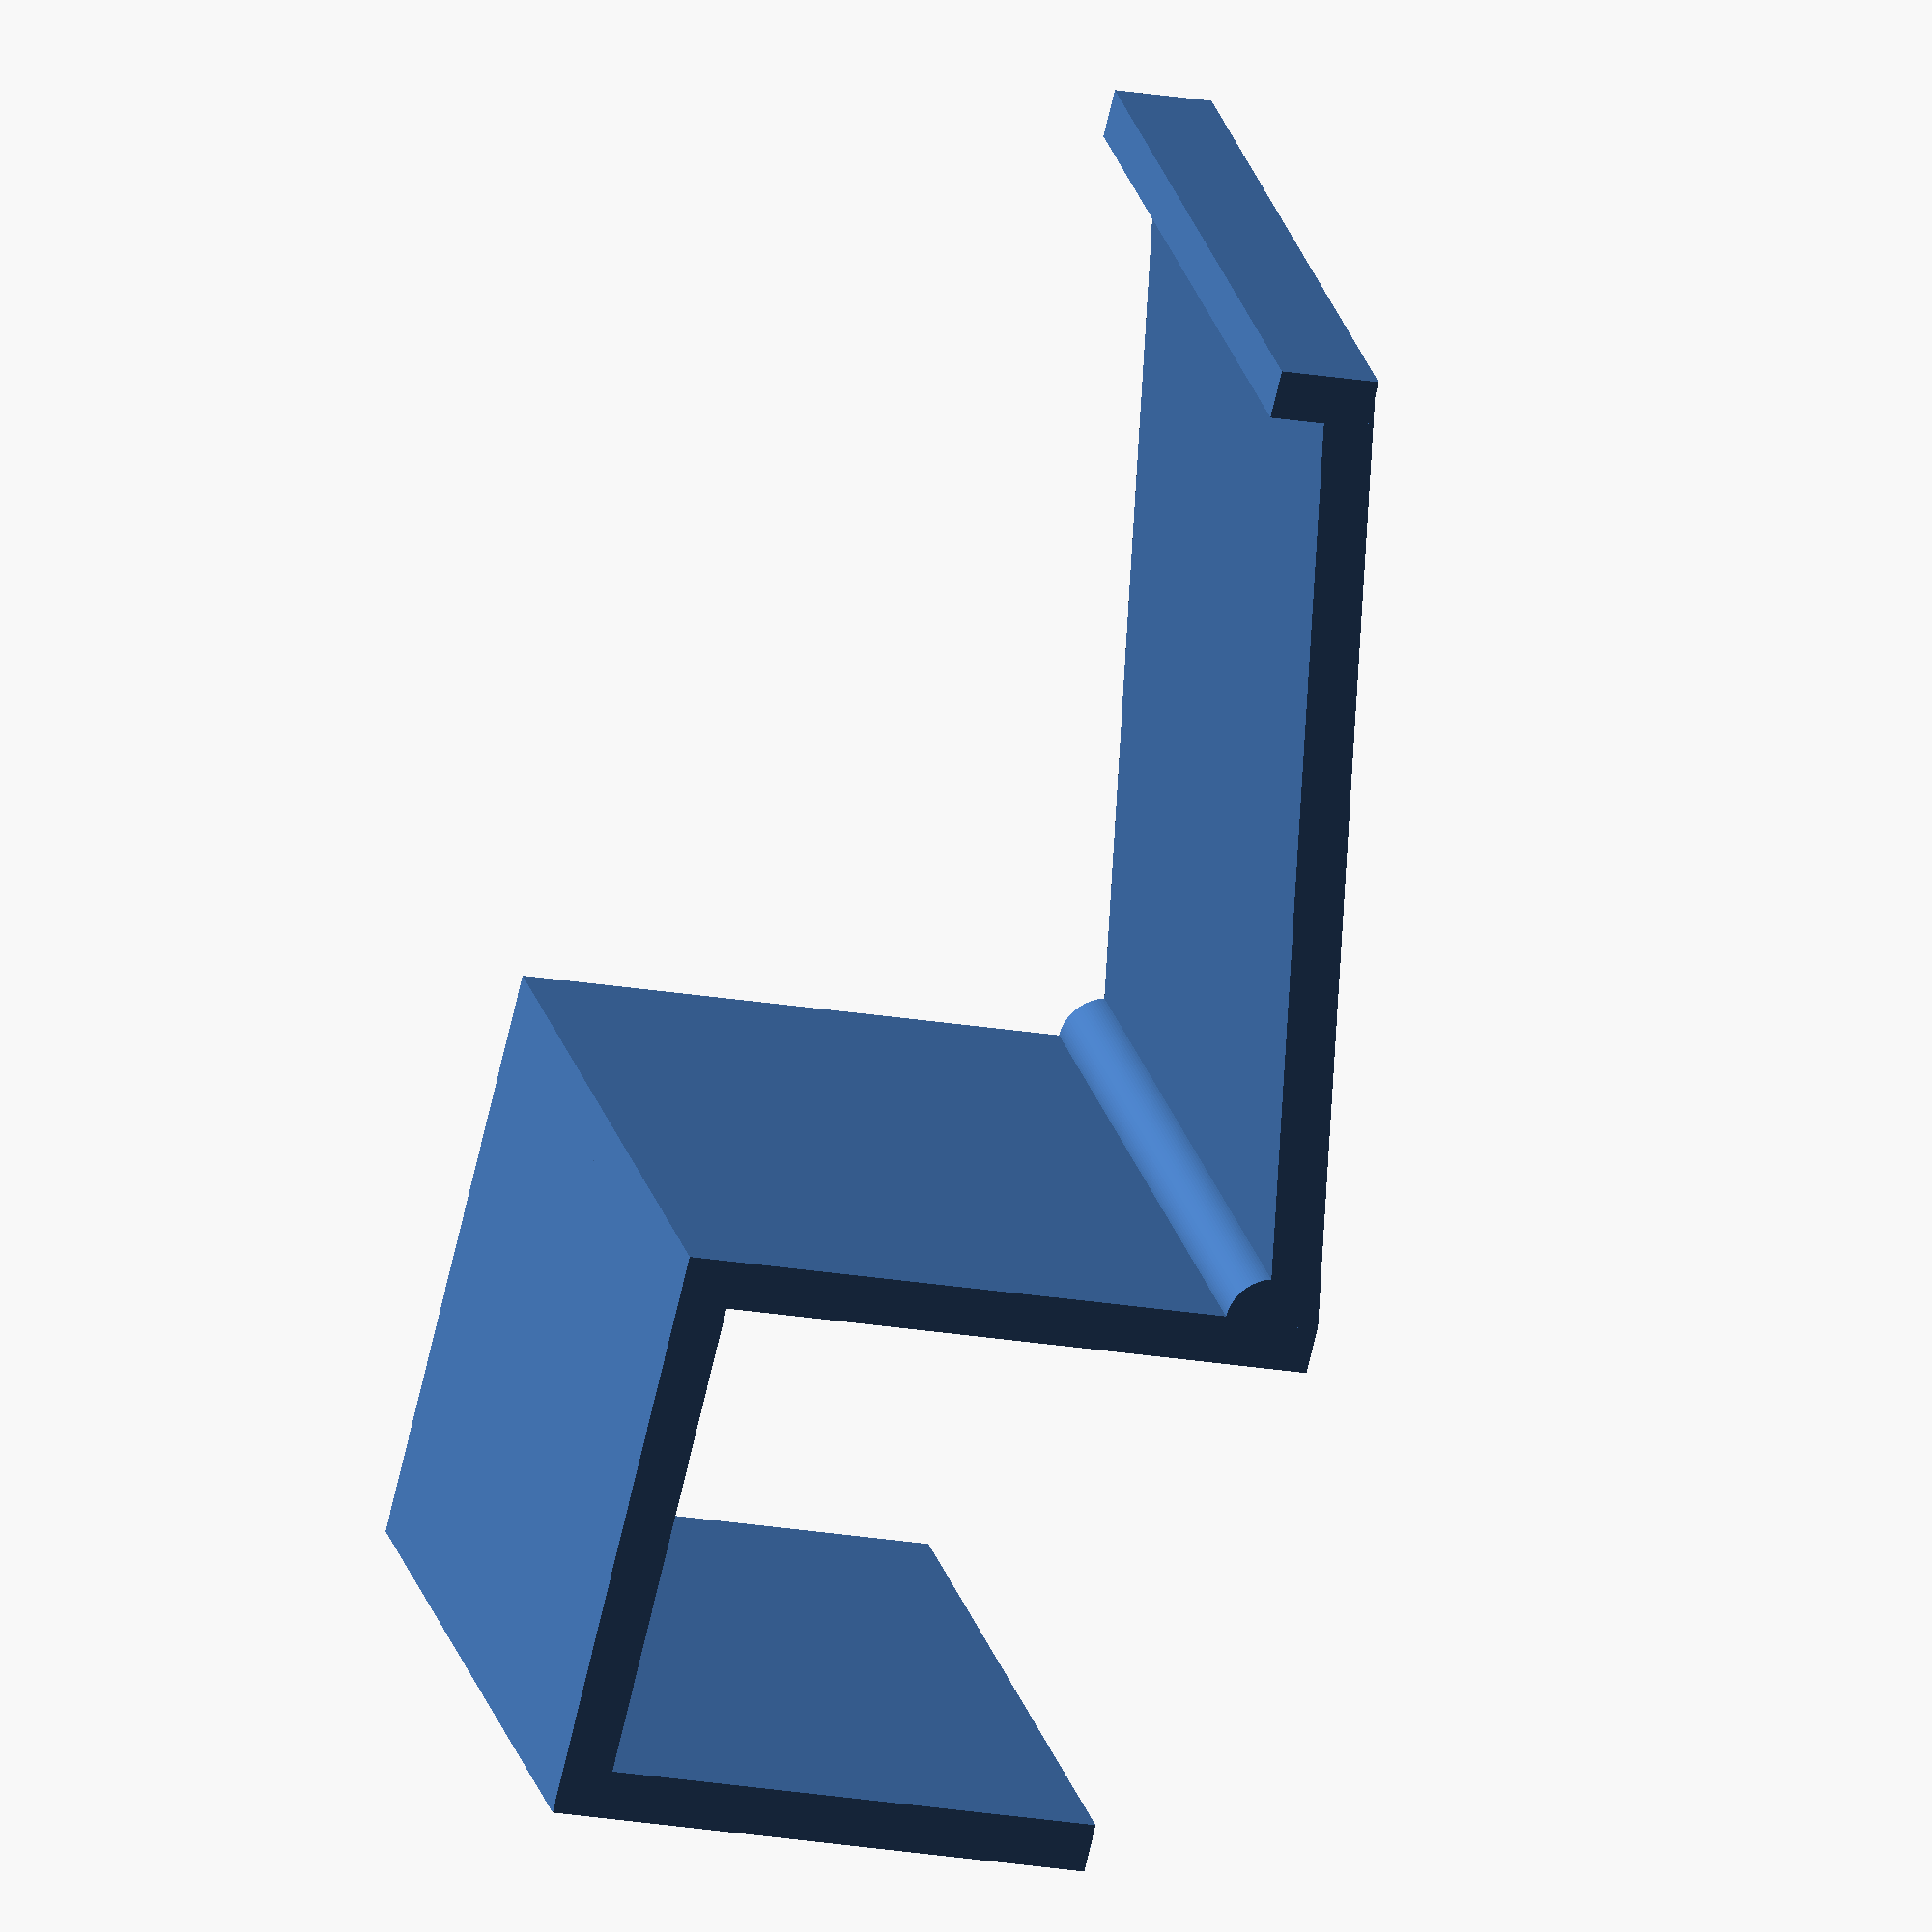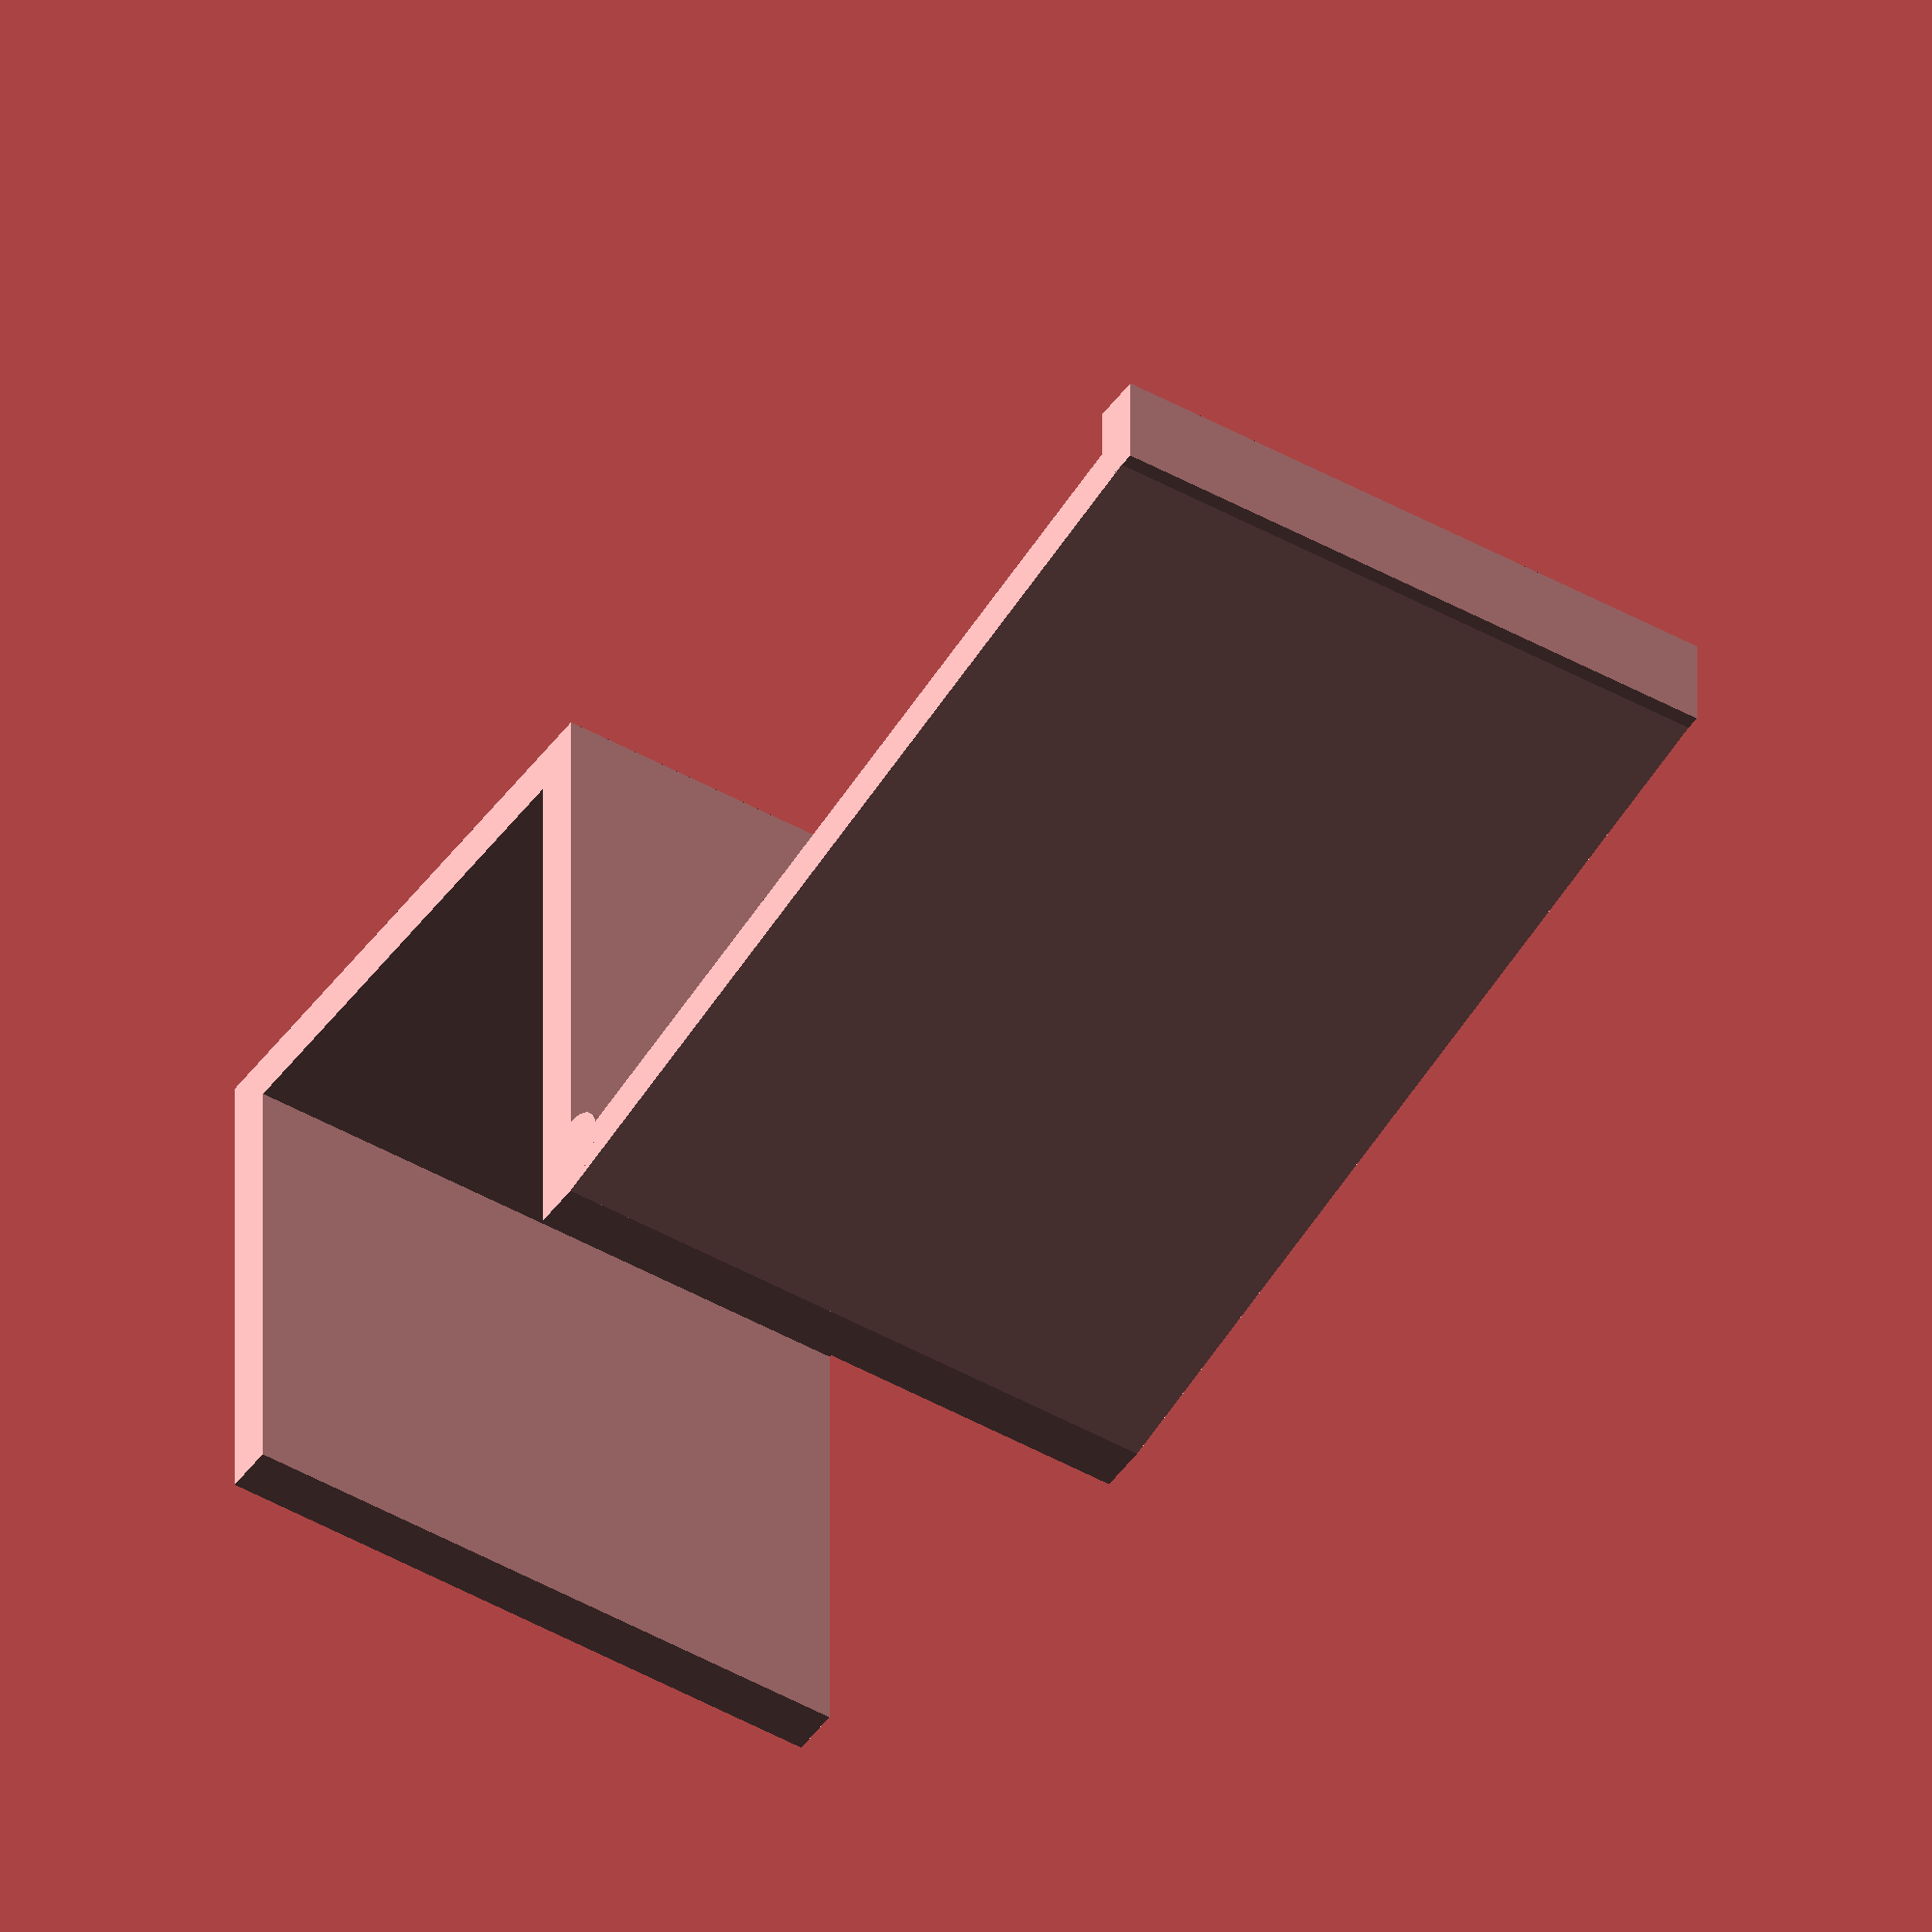
<openscad>
hookwidth = 66;		// witdh of hook
hookthick = 5;		// thickness of part
hooktop = 50;		// length of top we hang on
hooklatch = 100;		// length of overhang latch (twice as long on hanger side)
hookfront = 60;
hookback = 50;
hooktip = 10;

rotate ([90,0,0]) union () 
{
	cube ([hooktop + hookthick,hookwidth,hookthick]);
	rotate ([0,90,0]) cube ([hookback,hookwidth,hookthick]);
	rotate ([0,90,0]) 
		{
			translate ([-hookthick,0,hooktop + hookthick]) 
				{
					union ()
						{
							cube ([hookfront + hookthick,hookwidth,hookthick]);
							translate ([hookfront + hookthick,0,hookthick]) rotate ([0,-100,0]) cube ([hooklatch,hookwidth,hookthick]);
							translate ([hookfront - (sin(10) * hooklatch) + hookthick,0,hookthick + hooklatch]) rotate ([0,-180,0]) cube ([hooktip,hookwidth,hookthick]);
							translate ([hookfront,0,hookthick]) rotate ([-90,0,0]) cylinder (h = hookwidth, r = (hookthick / 2) + 2, $fn = 100);
						}
				}
		}
}

</openscad>
<views>
elev=154.6 azim=76.7 roll=14.3 proj=o view=solid
elev=225.4 azim=359.9 roll=303.1 proj=o view=wireframe
</views>
